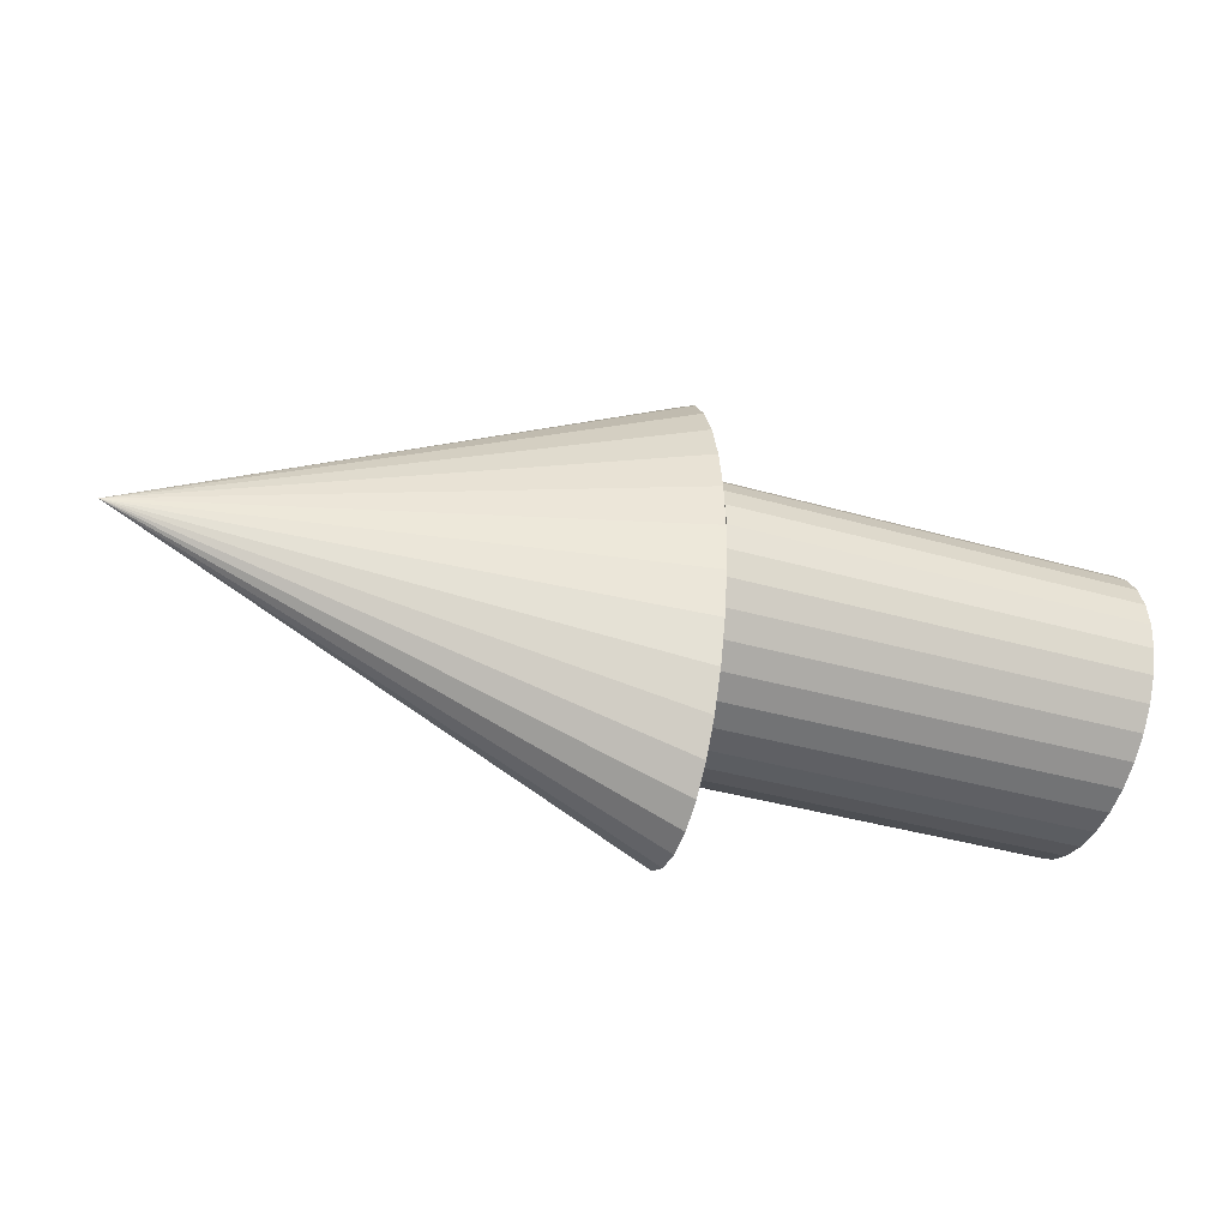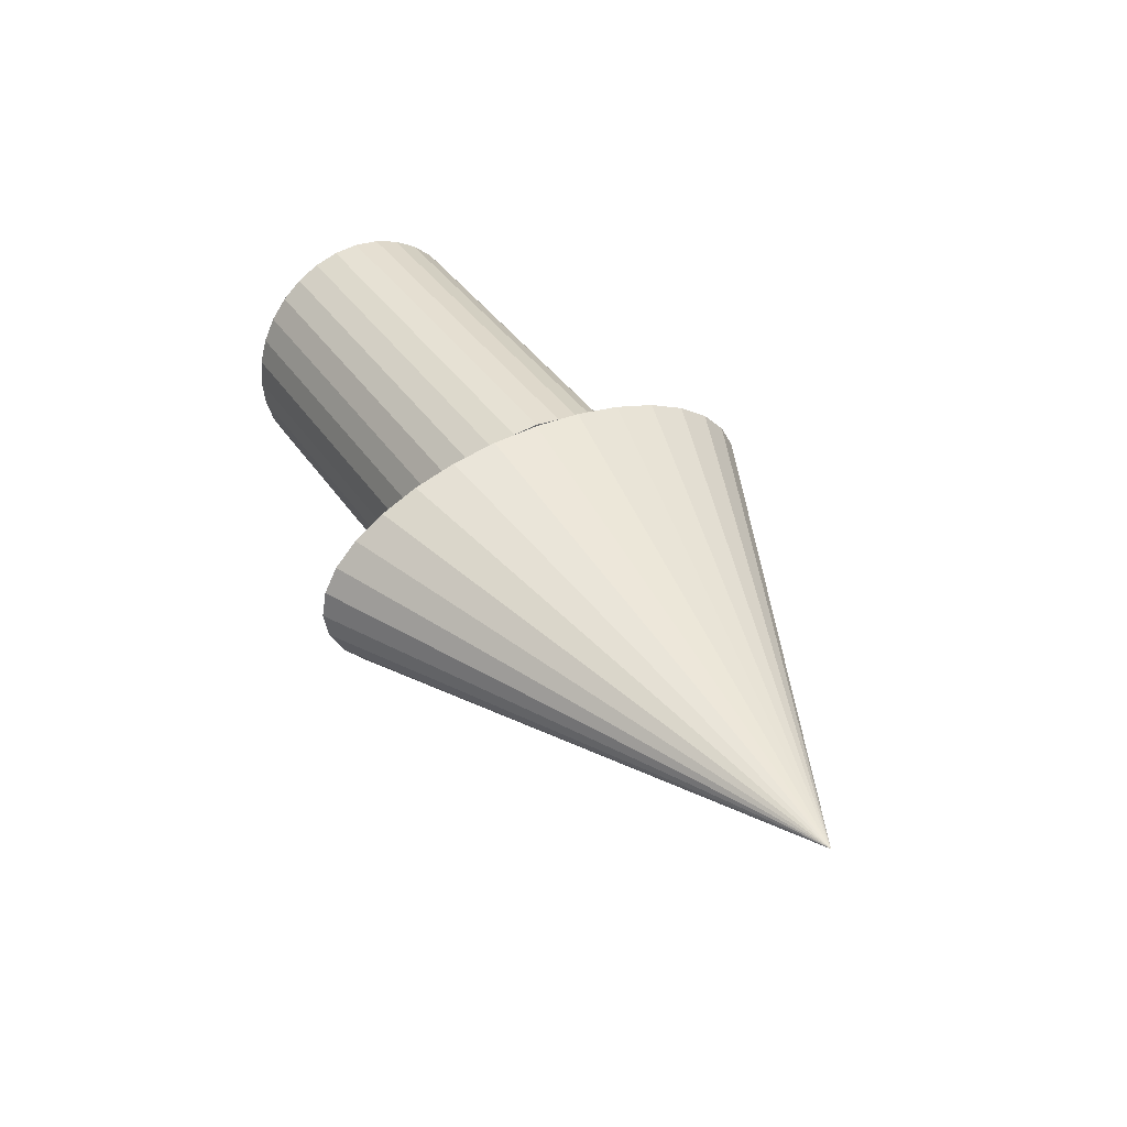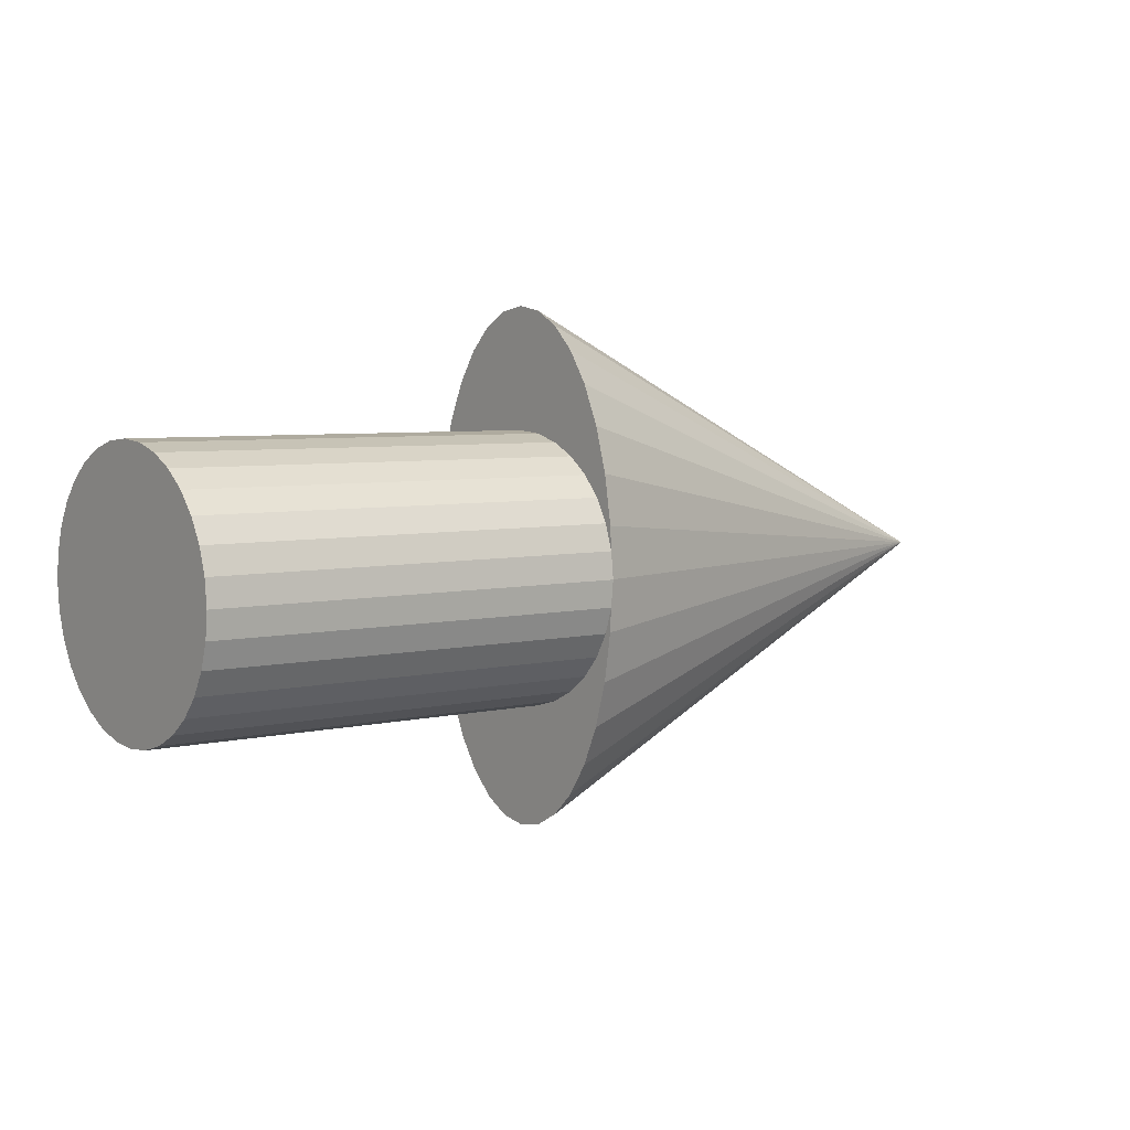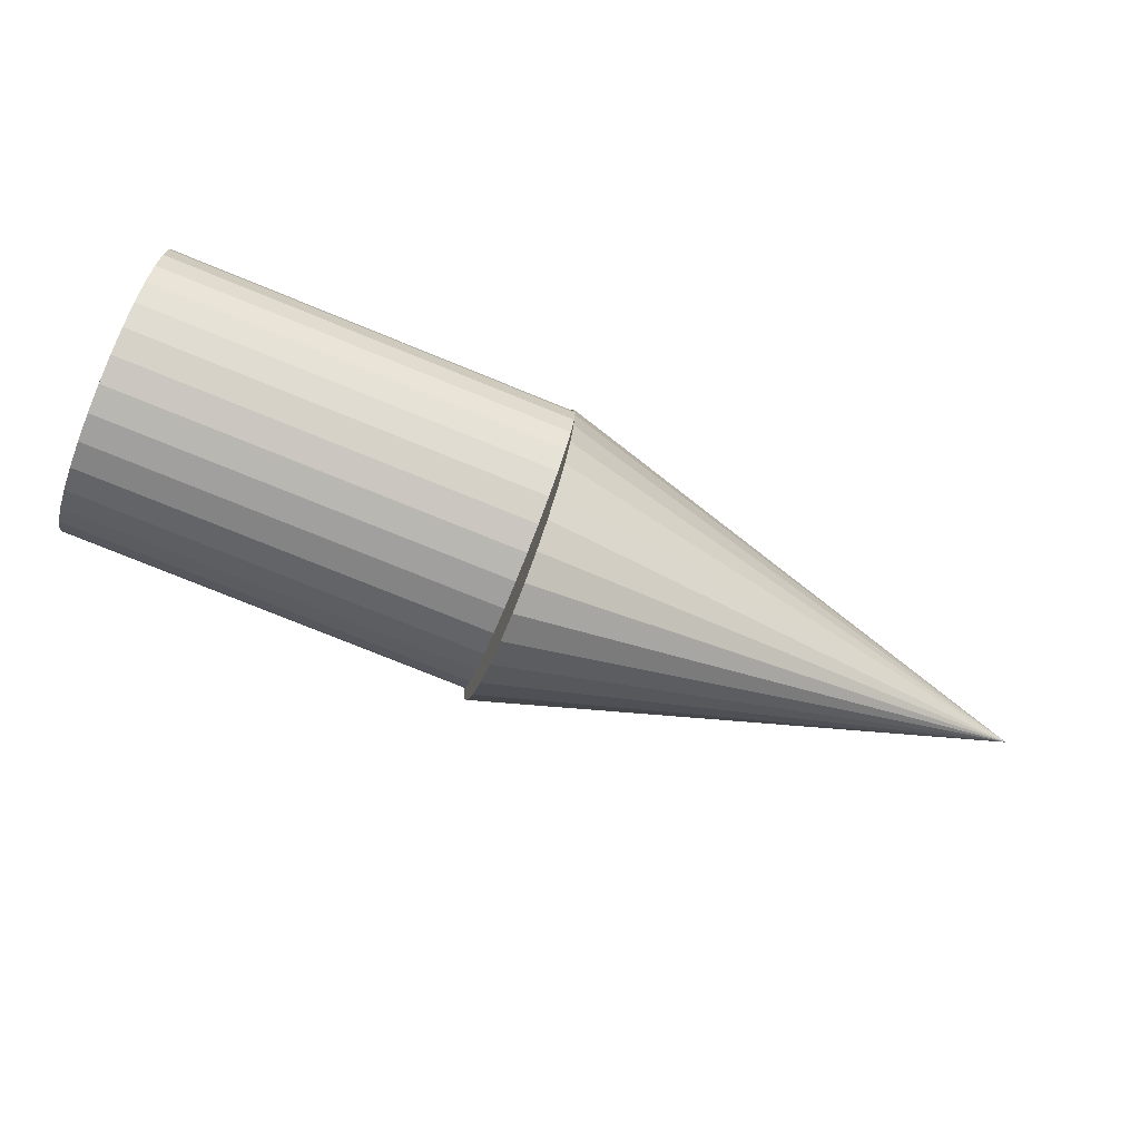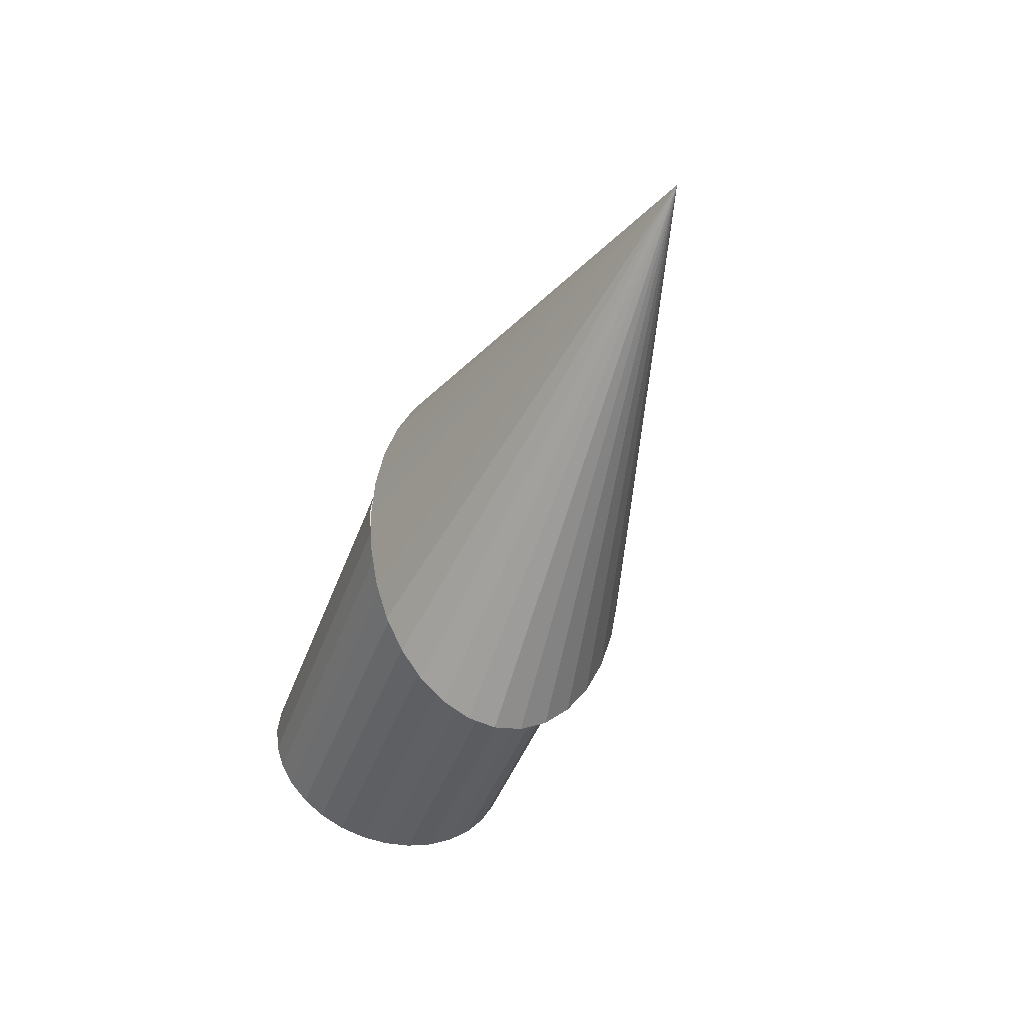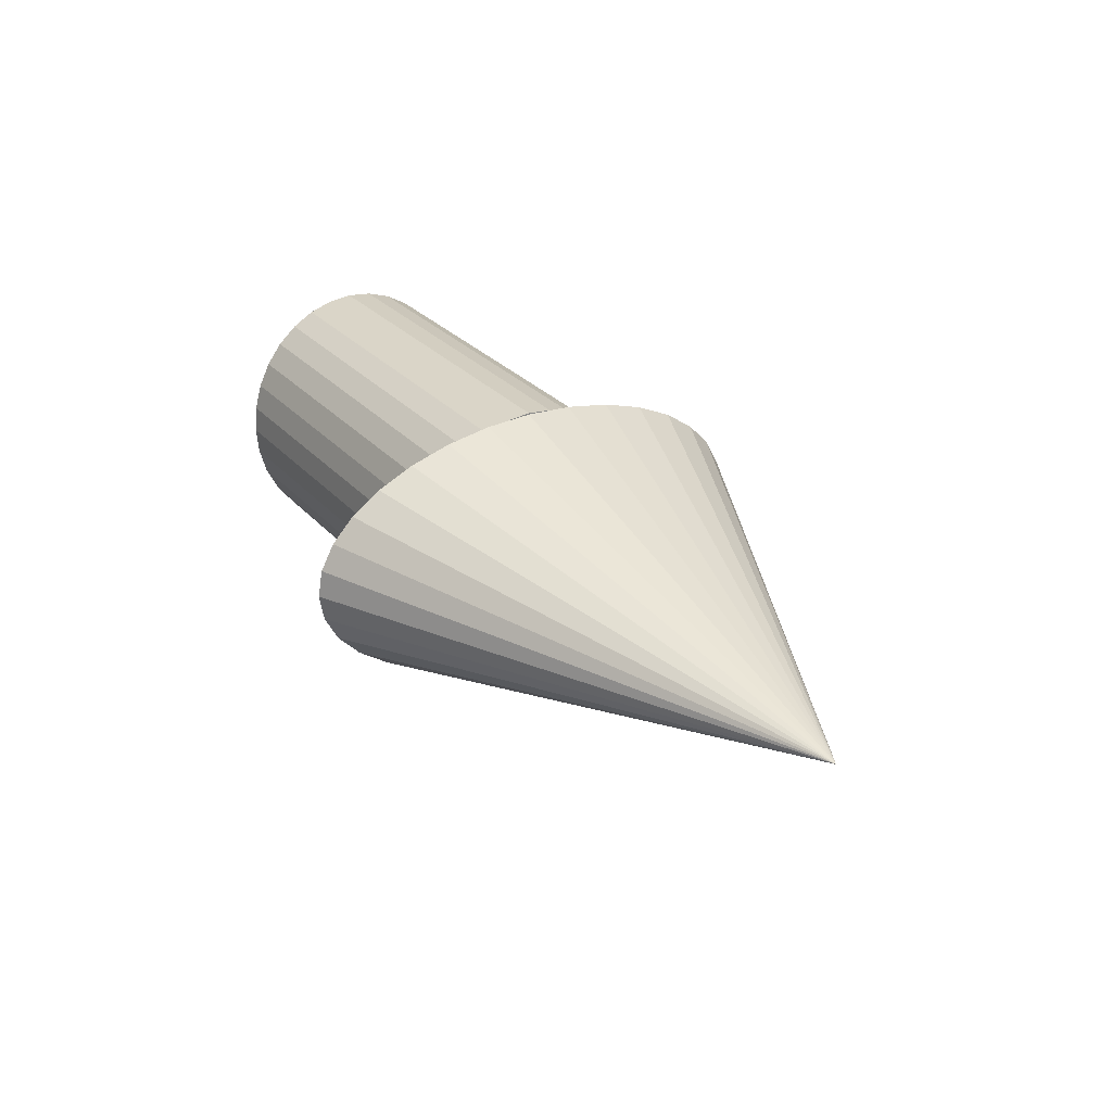
<metadata>
{"format":"obj","ext":"obj","renderer":"f3d","projection":"perspective","resolution":1024,"background":"white","views":[{"elev":-40.7,"azim":161.0,"up":"+Z"},{"elev":39.5,"azim":59.2,"up":"+Y"},{"elev":5.2,"azim":-36.8,"up":"+Z"},{"elev":-76.9,"azim":-22.1,"up":"+Z"},{"elev":-43.0,"azim":71.0,"up":"+Z"},{"elev":27.8,"azim":57.9,"up":"+Y"}]}
</metadata>
<code>
o Cylinder
v -0.8504 0.5799 -0.2576
v -0.05169 0.5798 -0.2576
v -0.8504 0.5252 -0.2527
v -0.05169 0.5251 -0.2527
v -0.8504 0.4726 -0.238
v -0.0517 0.4725 -0.238
v -0.8504 0.4242 -0.2142
v -0.05171 0.4241 -0.2142
v -0.8504 0.3817 -0.1822
v -0.05171 0.3816 -0.1822
v -0.8505 0.3468 -0.1431
v -0.05172 0.3467 -0.1431
v -0.8505 0.3209 -0.09859
v -0.05172 0.3208 -0.09859
v -0.8505 0.3049 -0.05026
v -0.05172 0.3048 -0.05026
v -0.8505 0.2995 0
v -0.05172 0.2995 0
v -0.8505 0.3049 0.05026
v -0.05172 0.3048 0.05026
v -0.8505 0.3209 0.09859
v -0.05172 0.3208 0.09859
v -0.8505 0.3468 0.1431
v -0.05172 0.3467 0.1431
v -0.8504 0.3817 0.1822
v -0.05171 0.3816 0.1822
v -0.8504 0.4242 0.2142
v -0.05171 0.4241 0.2142
v -0.8504 0.4726 0.238
v -0.0517 0.4725 0.238
v -0.8504 0.5252 0.2527
v -0.05169 0.5251 0.2527
v -0.8504 0.5799 0.2576
v -0.05169 0.5798 0.2576
v -0.8504 0.6346 0.2527
v -0.05168 0.6345 0.2527
v -0.8504 0.6872 0.238
v -0.05168 0.6871 0.238
v -0.8504 0.7357 0.2142
v -0.05167 0.7356 0.2142
v -0.8504 0.7782 0.1822
v -0.05167 0.7781 0.1822
v -0.8504 0.8131 0.1431
v -0.05166 0.813 0.1431
v -0.8504 0.839 0.09859
v -0.05166 0.8389 0.09859
v -0.8504 0.8549 0.05026
v -0.05166 0.8548 0.05026
v -0.8504 0.8603 0
v -0.05166 0.8602 0
v -0.8504 0.8549 -0.05026
v -0.05166 0.8548 -0.05026
v -0.8504 0.839 -0.09859
v -0.05166 0.8389 -0.09859
v -0.8504 0.8131 -0.1431
v -0.05166 0.813 -0.1431
v -0.8504 0.7782 -0.1822
v -0.05167 0.7781 -0.1822
v -0.8504 0.7357 -0.2142
v -0.05167 0.7356 -0.2142
v -0.8504 0.6872 -0.238
v -0.05168 0.6871 -0.238
v -0.8504 0.6346 -0.2527
v -0.05168 0.6345 -0.2527
f 1 2 4 3
f 3 4 6 5
f 5 6 8 7
f 7 8 10 9
f 9 10 12 11
f 11 12 14 13
f 13 14 16 15
f 15 16 18 17
f 17 18 20 19
f 19 20 22 21
f 21 22 24 23
f 23 24 26 25
f 25 26 28 27
f 27 28 30 29
f 29 30 32 31
f 31 32 34 33
f 33 34 36 35
f 35 36 38 37
f 37 38 40 39
f 39 40 42 41
f 41 42 44 43
f 43 44 46 45
f 45 46 48 47
f 47 48 50 49
f 49 50 52 51
f 51 52 54 53
f 53 54 56 55
f 55 56 58 57
f 57 58 60 59
f 59 60 62 61
f 4 2 64 62 60 58 56 54 52 50 48 46 44 42 40 38 36 34 32 30 28 26 24 22 20 18 16 14 12 10 8 6
f 61 62 64 63
f 63 64 2 1
f 1 3 5 7 9 11 13 15 17 19 21 23 25 27 29 31 33 35 37 39 41 43 45 47 49 51 53 55 57 59 61 63
o Cone
v -0.05162 0.5798 -0.4873
v -0.05162 0.5257 -0.4779
v -0.05163 0.4737 -0.4502
v -0.05164 0.4258 -0.4051
v -0.05164 0.3837 -0.3445
v -0.05165 0.3493 -0.2707
v -0.05165 0.3236 -0.1865
v -0.05165 0.3079 -0.09506
v -0.05165 0.3025 0
v -0.05165 0.3079 0.09506
v -0.05165 0.3236 0.1865
v -0.05165 0.3493 0.2707
v -0.05164 0.3837 0.3445
v -0.05164 0.4258 0.4051
v -0.05163 0.4737 0.4502
v -0.05162 0.5257 0.4779
v -0.05162 0.5798 0.4873
v -0.05161 0.6339 0.4779
v -0.0516 0.686 0.4502
v -0.0516 0.7339 0.4051
v -0.0516 0.7759 0.3445
v -0.05159 0.8104 0.2707
v -0.05159 0.836 0.1865
v -0.05159 0.8518 0.09506
v -0.05158 0.8571 0
v -0.05159 0.8518 -0.09506
v -0.05159 0.836 -0.1865
v -0.05159 0.8104 -0.2707
v -0.0516 0.7759 -0.3445
v -0.0516 0.7339 -0.4051
v -0.0516 0.686 -0.4502
v -0.05161 0.6339 -0.4779
v 0.9537 0.5797 0
f 65 97 66
f 66 97 67
f 67 97 68
f 68 97 69
f 69 97 70
f 70 97 71
f 71 97 72
f 72 97 73
f 73 97 74
f 74 97 75
f 75 97 76
f 76 97 77
f 77 97 78
f 78 97 79
f 79 97 80
f 80 97 81
f 81 97 82
f 82 97 83
f 83 97 84
f 84 97 85
f 85 97 86
f 86 97 87
f 87 97 88
f 88 97 89
f 89 97 90
f 90 97 91
f 91 97 92
f 92 97 93
f 93 97 94
f 94 97 95
f 65 66 67 68 69 70 71 72 73 74 75 76 77 78 79 80 81 82 83 84 85 86 87 88 89 90 91 92 93 94 95 96
f 95 97 96
f 96 97 65

</code>
